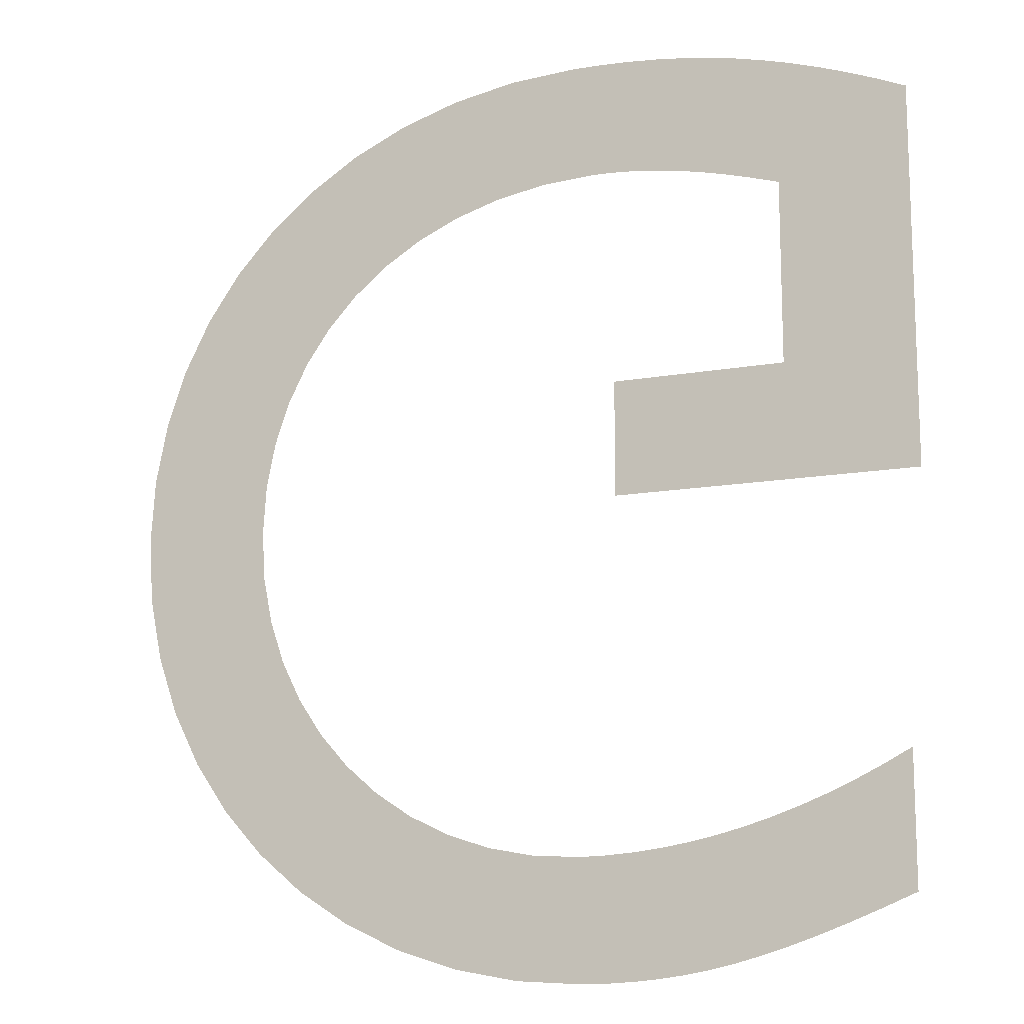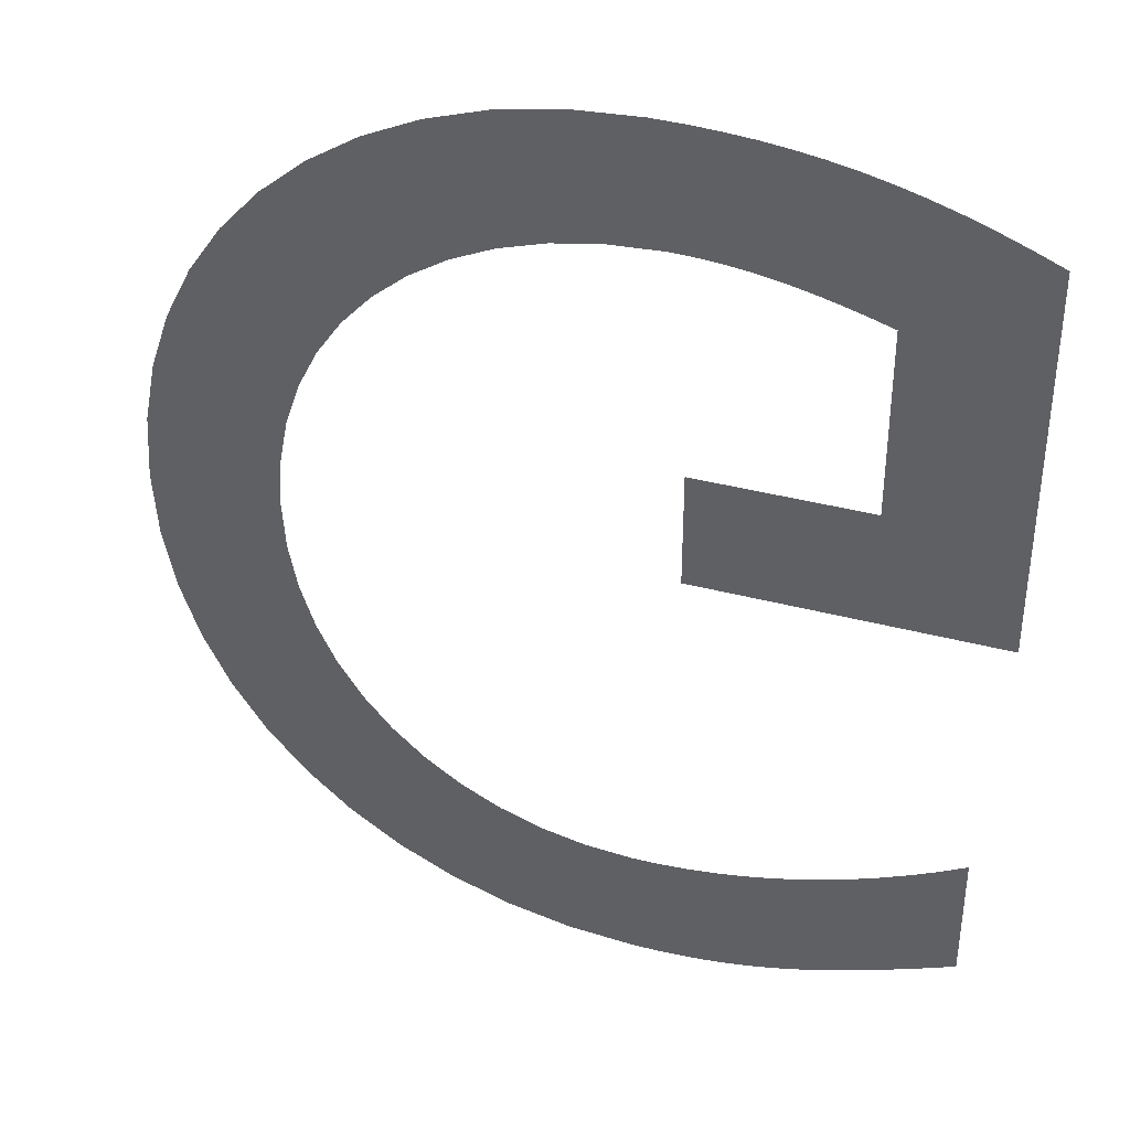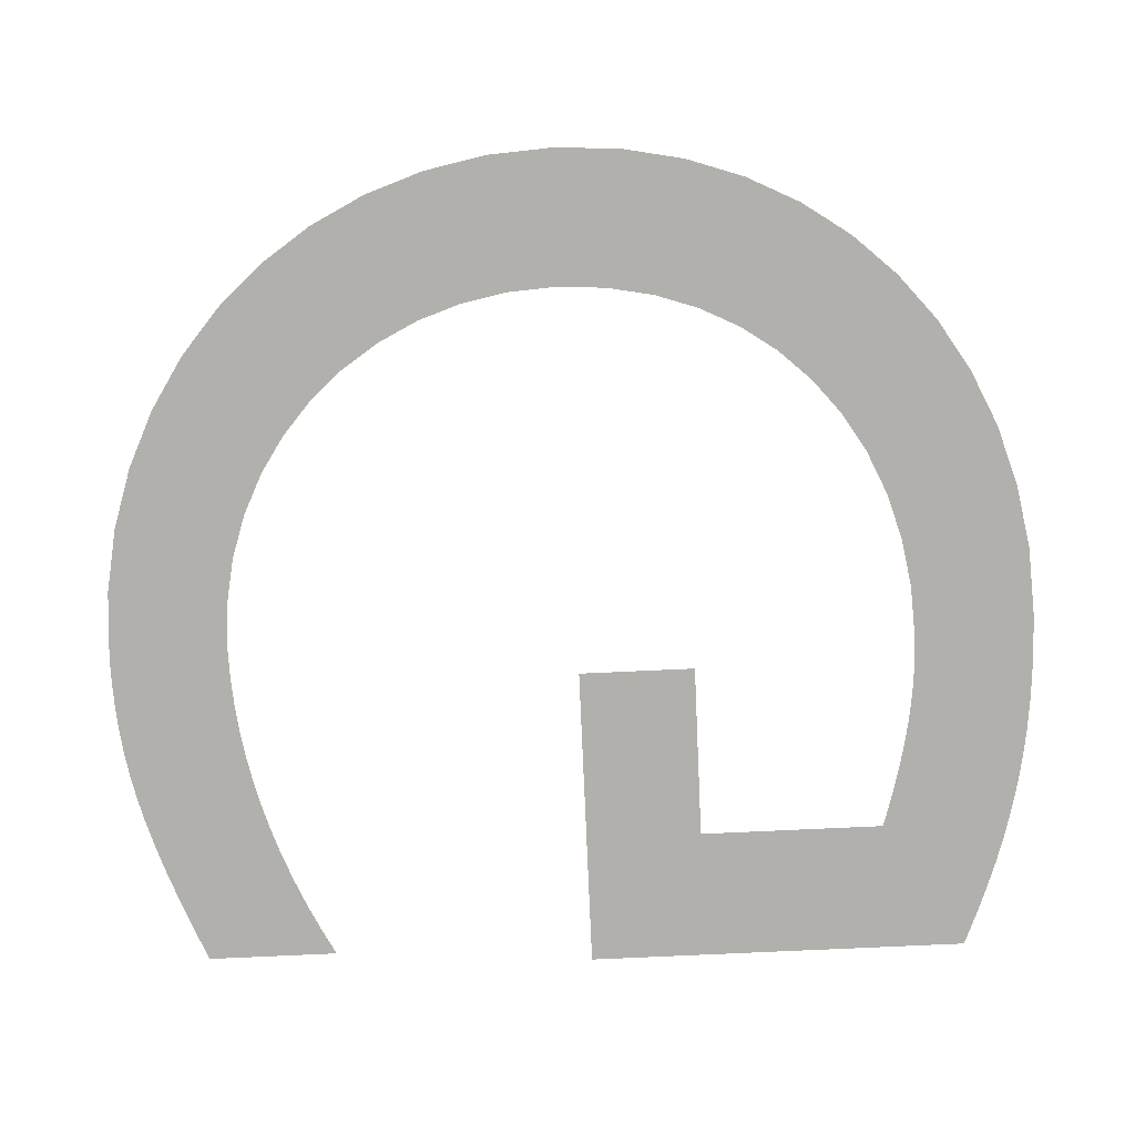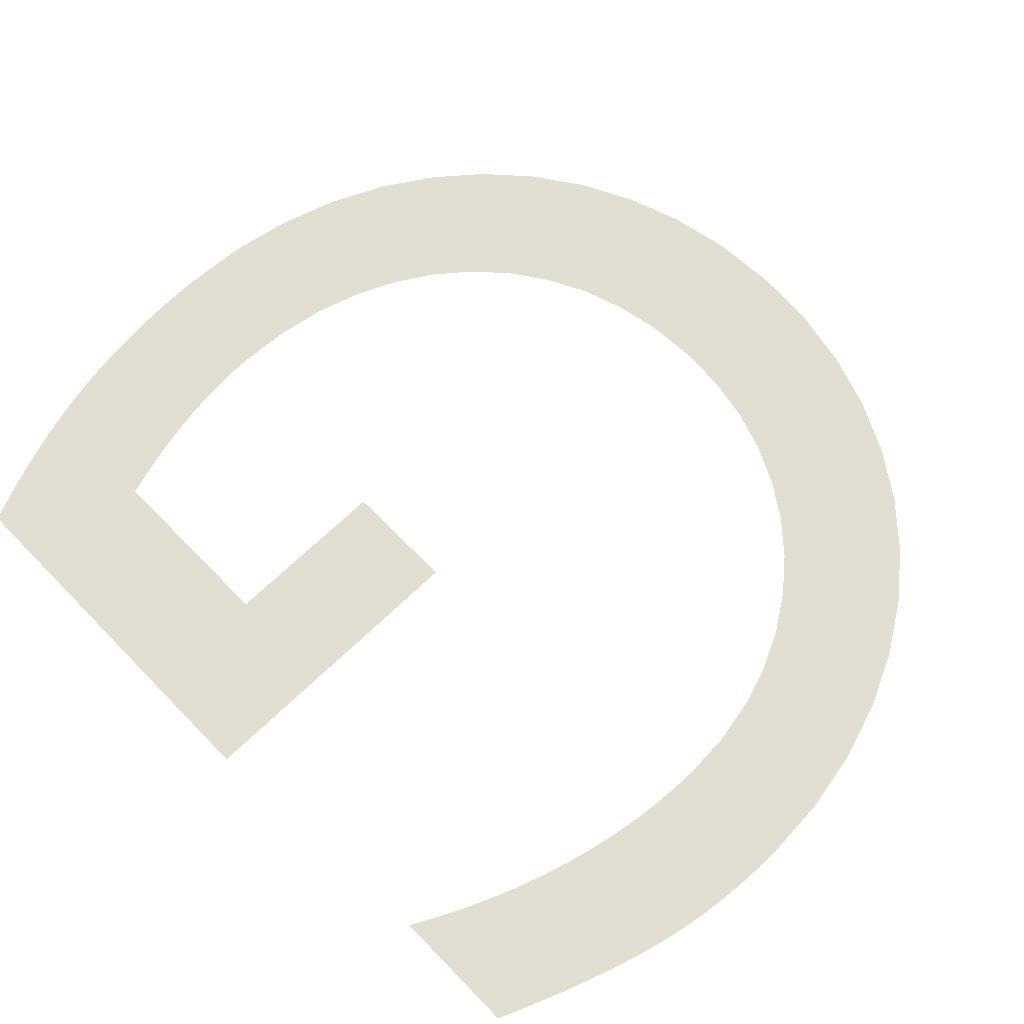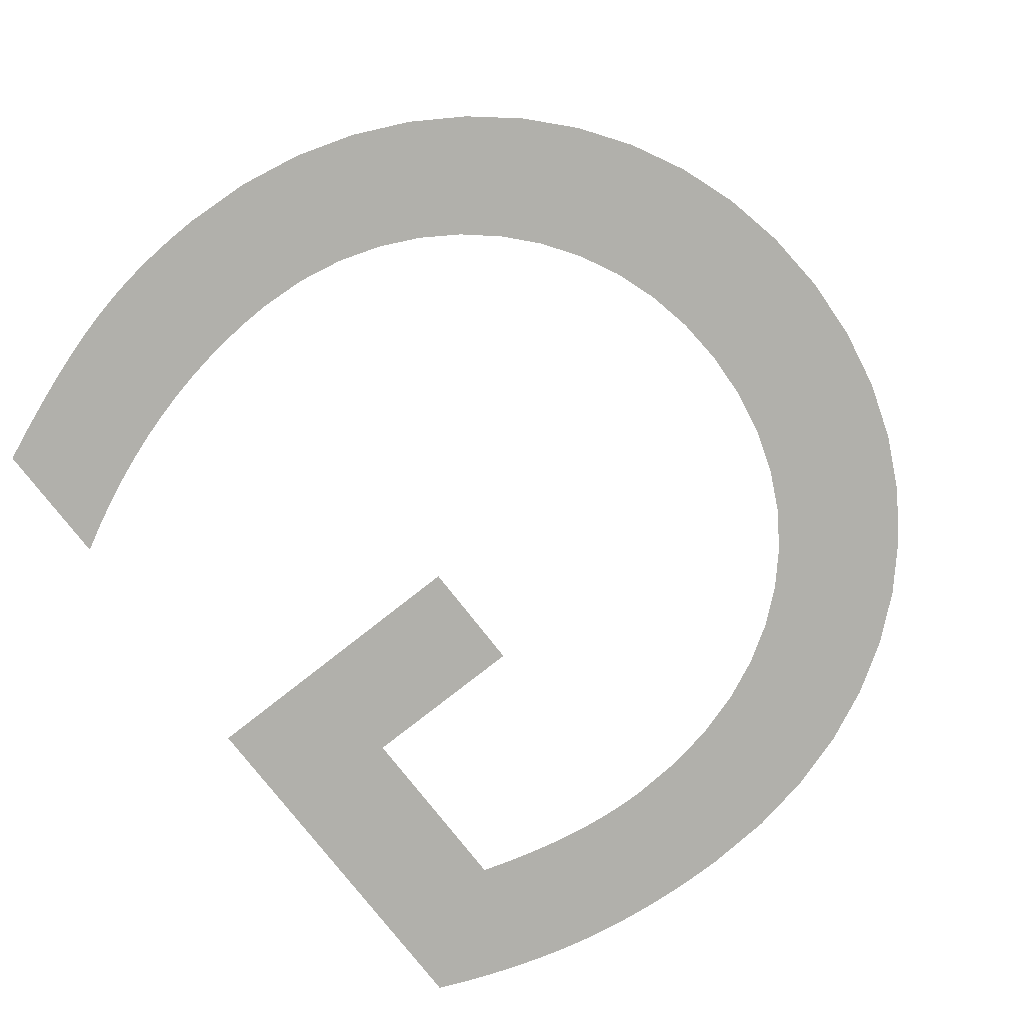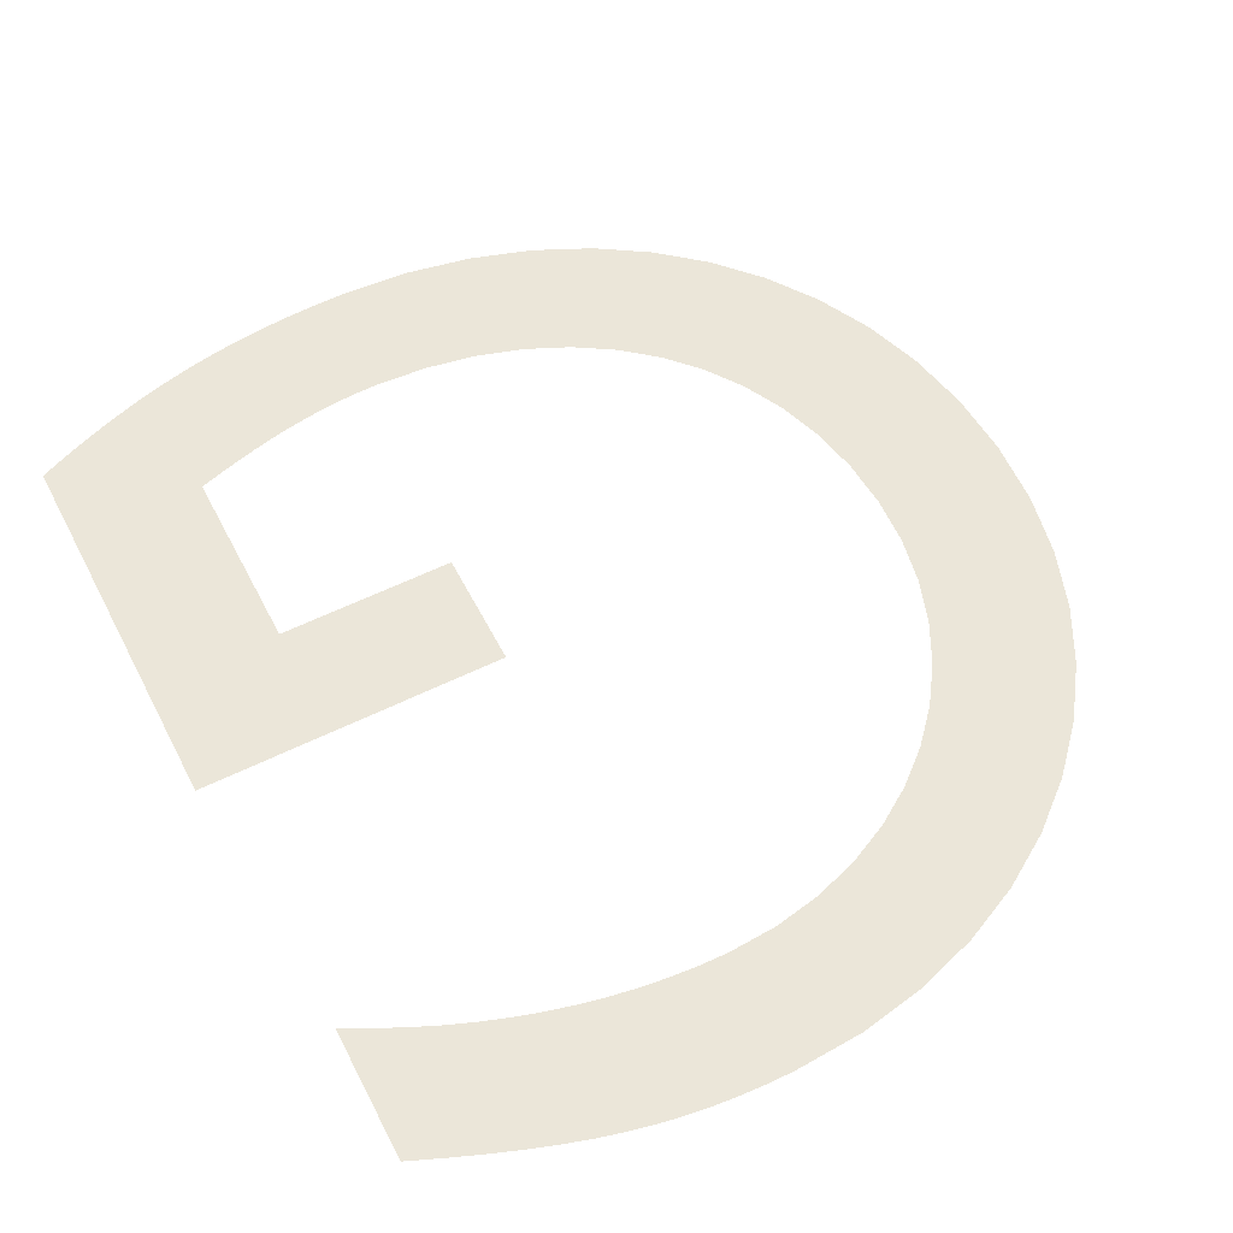
<metadata>
{"format":"obj","ext":"obj","renderer":"f3d","projection":"perspective","resolution":1024,"background":"white","views":[{"elev":-13.6,"azim":21.9,"up":"+Z"},{"elev":37.7,"azim":18.7,"up":"+Z"},{"elev":-78.6,"azim":-87.4,"up":"+Y"},{"elev":67.5,"azim":135.9,"up":"+Y"},{"elev":-78.5,"azim":-141.8,"up":"+Y"},{"elev":57.3,"azim":152.9,"up":"+Y"}]}
</metadata>
<code>
o A
v 0.673 0 -0.336
v 0.444 0 -0.336
v 0.444 0 -0.248
v 0.575 0 -0.248
v 0.575 0 -0.108
v 0.5632 0 -0.1043
v 0.5514 0 -0.1008
v 0.5395 0 -0.09745
v 0.5275 0 -0.09433
v 0.5154 0 -0.09146
v 0.5032 0 -0.08887
v 0.4909 0 -0.0866
v 0.4785 0 -0.08467
v 0.4659 0 -0.08311
v 0.4531 0 -0.08196
v 0.4401 0 -0.08124
v 0.427 0 -0.081
v 0.3875 0 -0.08319
v 0.3503 0 -0.08963
v 0.3155 0 -0.1001
v 0.2834 0 -0.1144
v 0.2543 0 -0.1322
v 0.2283 0 -0.1535
v 0.2056 0 -0.1779
v 0.1866 0 -0.2053
v 0.1713 0 -0.2354
v 0.1602 0 -0.268
v 0.1533 0 -0.303
v 0.151 0 -0.34
v 0.1533 0 -0.3762
v 0.1602 0 -0.4107
v 0.1713 0 -0.4432
v 0.1863 0 -0.4734
v 0.205 0 -0.5011
v 0.227 0 -0.526
v 0.2521 0 -0.5478
v 0.28 0 -0.5662
v 0.3105 0 -0.581
v 0.3431 0 -0.5919
v 0.3777 0 -0.5987
v 0.414 0 -0.601
v 0.4345 0 -0.6005
v 0.4551 0 -0.5991
v 0.4756 0 -0.5967
v 0.4962 0 -0.5934
v 0.5167 0 -0.5892
v 0.5373 0 -0.584
v 0.5577 0 -0.5779
v 0.5781 0 -0.5709
v 0.5985 0 -0.563
v 0.6188 0 -0.5542
v 0.6389 0 -0.5446
v 0.659 0 -0.534
v 0.659 0 -0.633
v 0.6333 0 -0.6436
v 0.6094 0 -0.6529
v 0.5871 0 -0.661
v 0.5662 0 -0.668
v 0.5464 0 -0.674
v 0.5274 0 -0.6789
v 0.5089 0 -0.6829
v 0.4908 0 -0.686
v 0.4727 0 -0.6883
v 0.4543 0 -0.6898
v 0.4355 0 -0.6907
v 0.416 0 -0.691
v 0.3651 0 -0.6879
v 0.3167 0 -0.6787
v 0.2711 0 -0.664
v 0.2287 0 -0.6439
v 0.1899 0 -0.6189
v 0.155 0 -0.5894
v 0.1245 0 -0.5557
v 0.09867 0 -0.5181
v 0.07794 0 -0.4771
v 0.06267 0 -0.433
v 0.05323 0 -0.3862
v 0.05 0 -0.337
v 0.05315 0 -0.2882
v 0.06237 0 -0.2419
v 0.07733 0 -0.1986
v 0.09767 0 -0.1584
v 0.123 0 -0.1218
v 0.1531 0 -0.089
v 0.1876 0 -0.06039
v 0.226 0 -0.03626
v 0.2681 0 -0.01694
v 0.3135 0 -0.002741
v 0.362 0 0.006011
v 0.413 0 0.009
v 0.4363 0 0.008662
v 0.4589 0 0.00763
v 0.4809 0 0.005875
v 0.5024 0 0.00337
v 0.5236 0 8.8e-05
v 0.5445 0 -0.004
v 0.5654 0 -0.008921
v 0.5863 0 -0.0147
v 0.6073 0 -0.02138
v 0.6287 0 -0.02896
v 0.6506 0 -0.0375
v 0.673 0 -0.047
f 67 65 66
f 67 64 65
f 67 63 64
f 67 62 63
f 68 62 67
f 68 61 62
f 68 60 61
f 68 59 60
f 69 59 68
f 69 58 59
f 69 57 58
f 70 57 69
f 70 56 57
f 70 55 56
f 71 55 70
f 71 54 55
f 71 43 54
f 43 44 54
f 44 45 54
f 45 46 54
f 46 47 54
f 47 48 54
f 48 49 54
f 49 50 54
f 50 51 54
f 51 52 54
f 52 53 54
f 72 41 71
f 41 42 71
f 42 43 71
f 72 40 41
f 72 39 40
f 72 38 39
f 73 38 72
f 73 37 38
f 73 36 37
f 74 36 73
f 74 35 36
f 74 34 35
f 75 34 74
f 75 33 34
f 76 33 75
f 76 32 33
f 76 31 32
f 77 31 76
f 77 30 31
f 78 30 77
f 78 29 30
f 78 28 29
f 79 28 78
f 3 1 2
f 3 4 1
f 4 102 1
f 79 27 28
f 80 27 79
f 80 26 27
f 5 102 4
f 81 26 80
f 81 25 26
f 81 24 25
f 82 24 81
f 82 23 24
f 83 23 82
f 83 22 23
f 83 21 22
f 84 21 83
f 84 20 21
f 6 102 5
f 7 102 6
f 8 102 7
f 84 19 20
f 9 102 8
f 10 102 9
f 11 102 10
f 84 18 19
f 85 18 84
f 12 102 11
f 13 102 12
f 14 102 13
f 85 17 18
f 15 102 14
f 16 102 15
f 17 102 16
f 85 102 17
f 86 102 85
f 86 101 102
f 86 100 101
f 87 100 86
f 87 99 100
f 87 98 99
f 88 98 87
f 88 97 98
f 88 96 97
f 88 95 96
f 89 95 88
f 89 94 95
f 89 93 94
f 89 92 93
f 90 92 89
f 90 91 92

</code>
